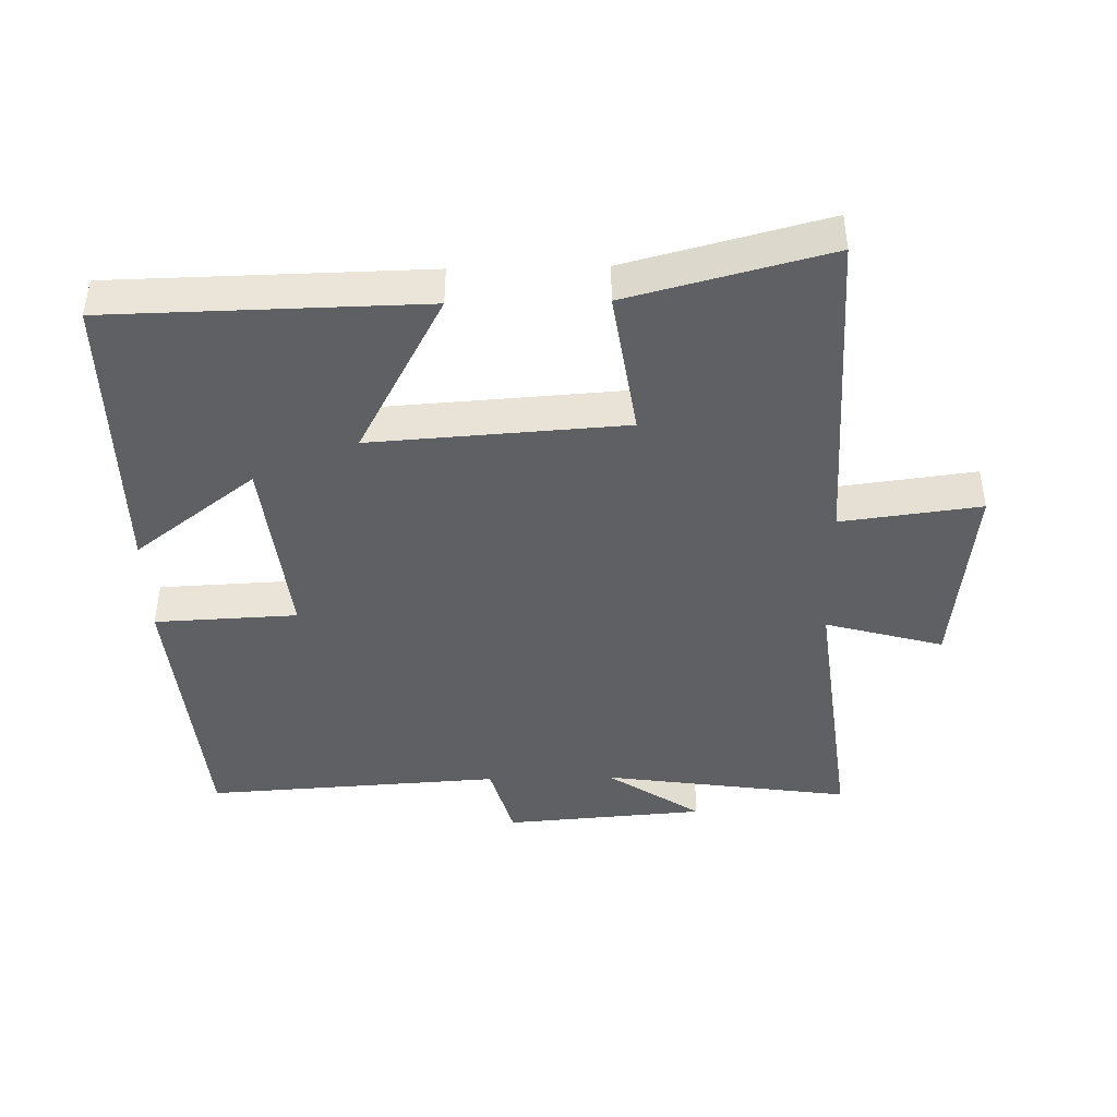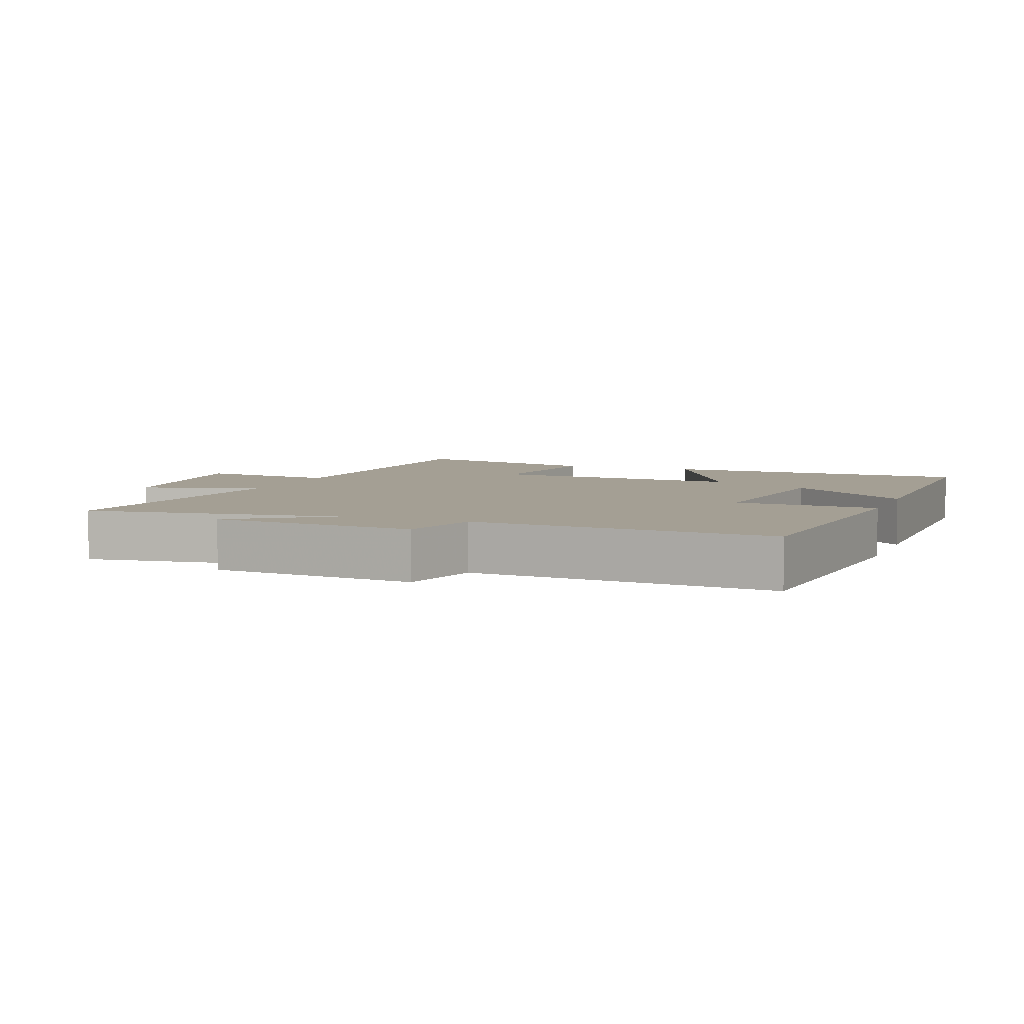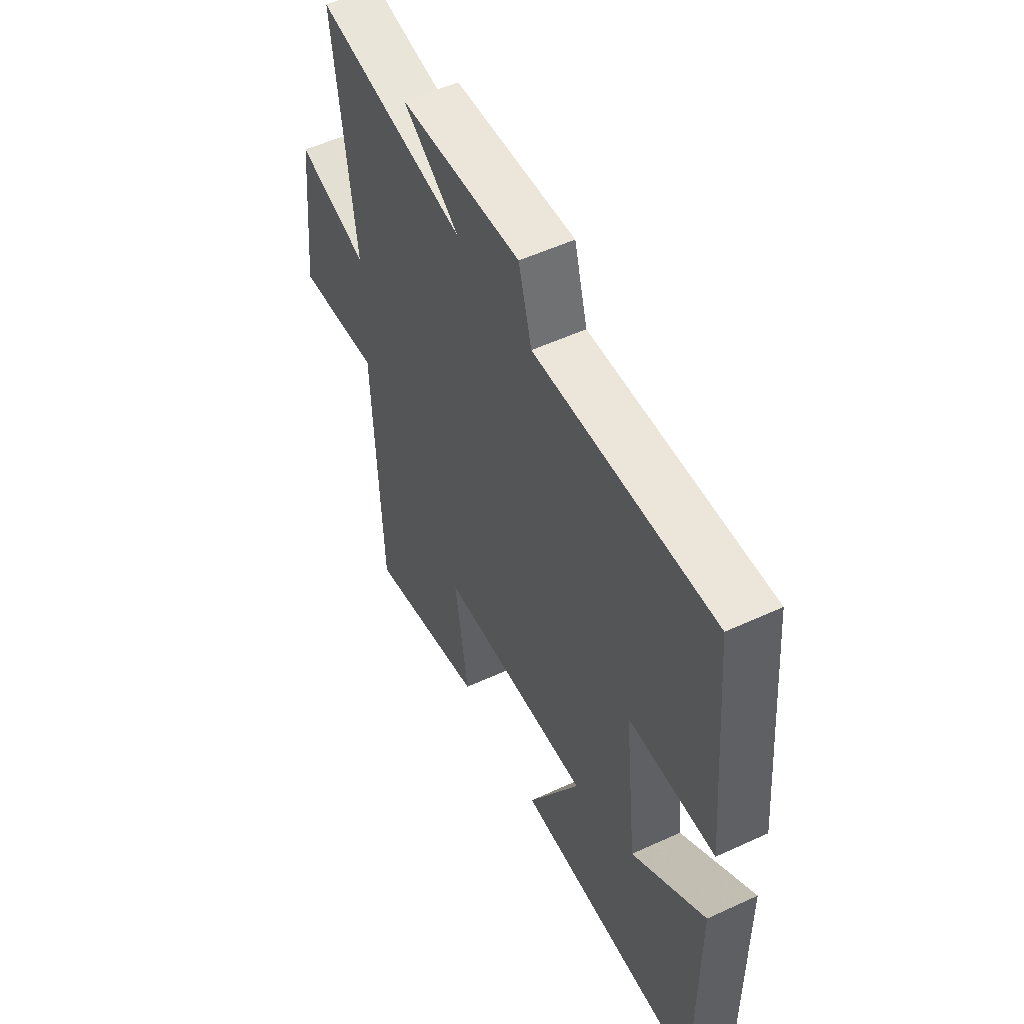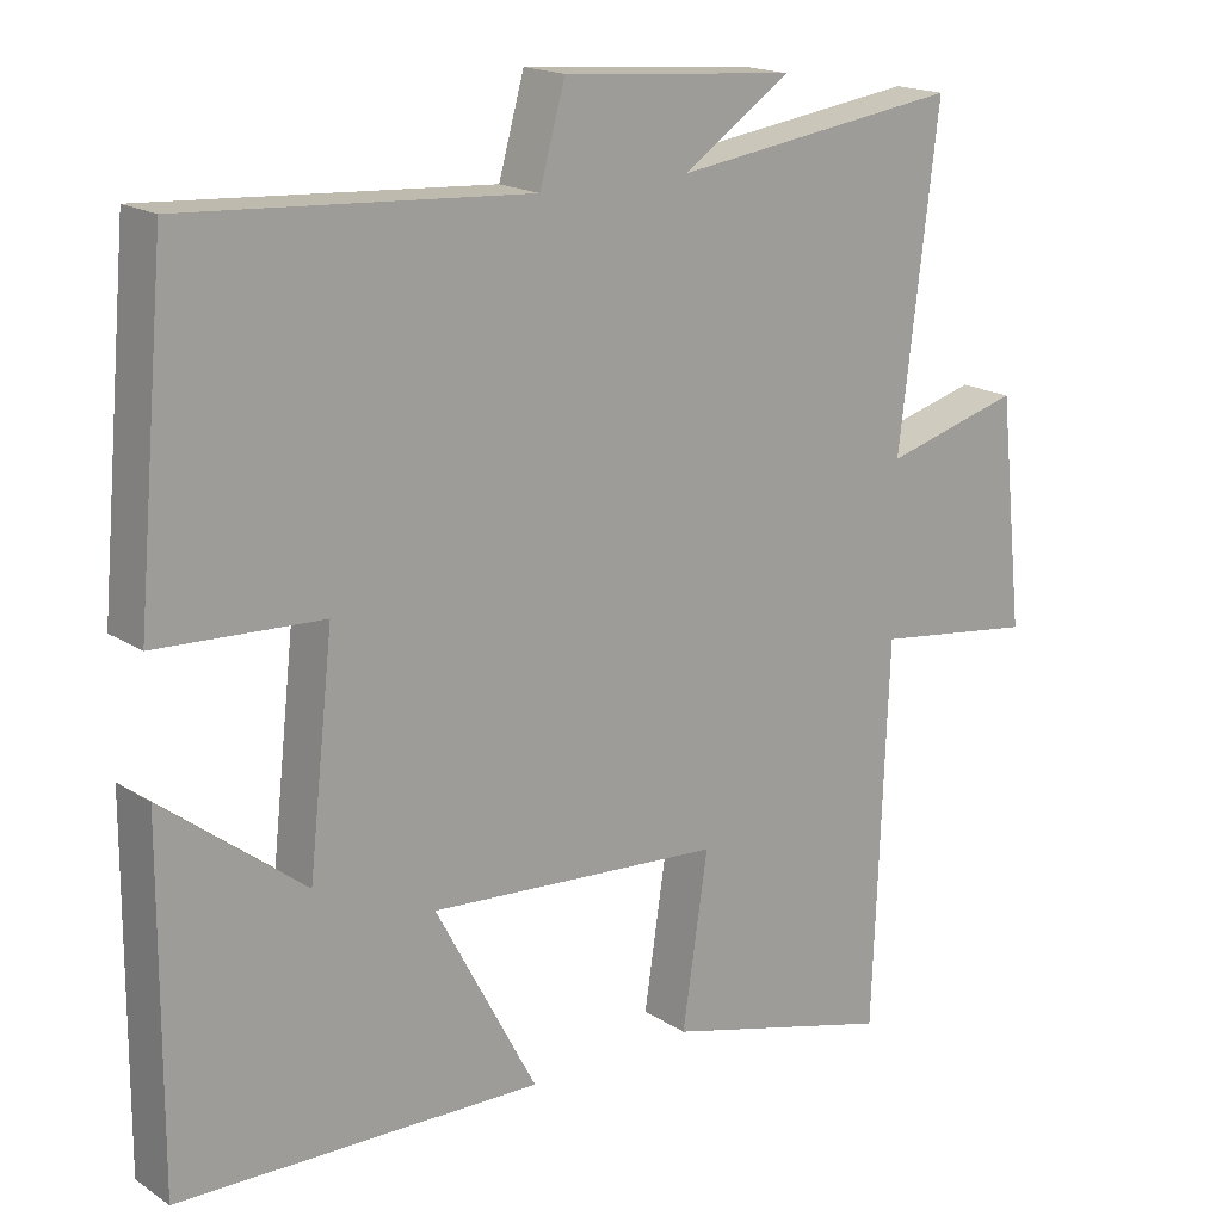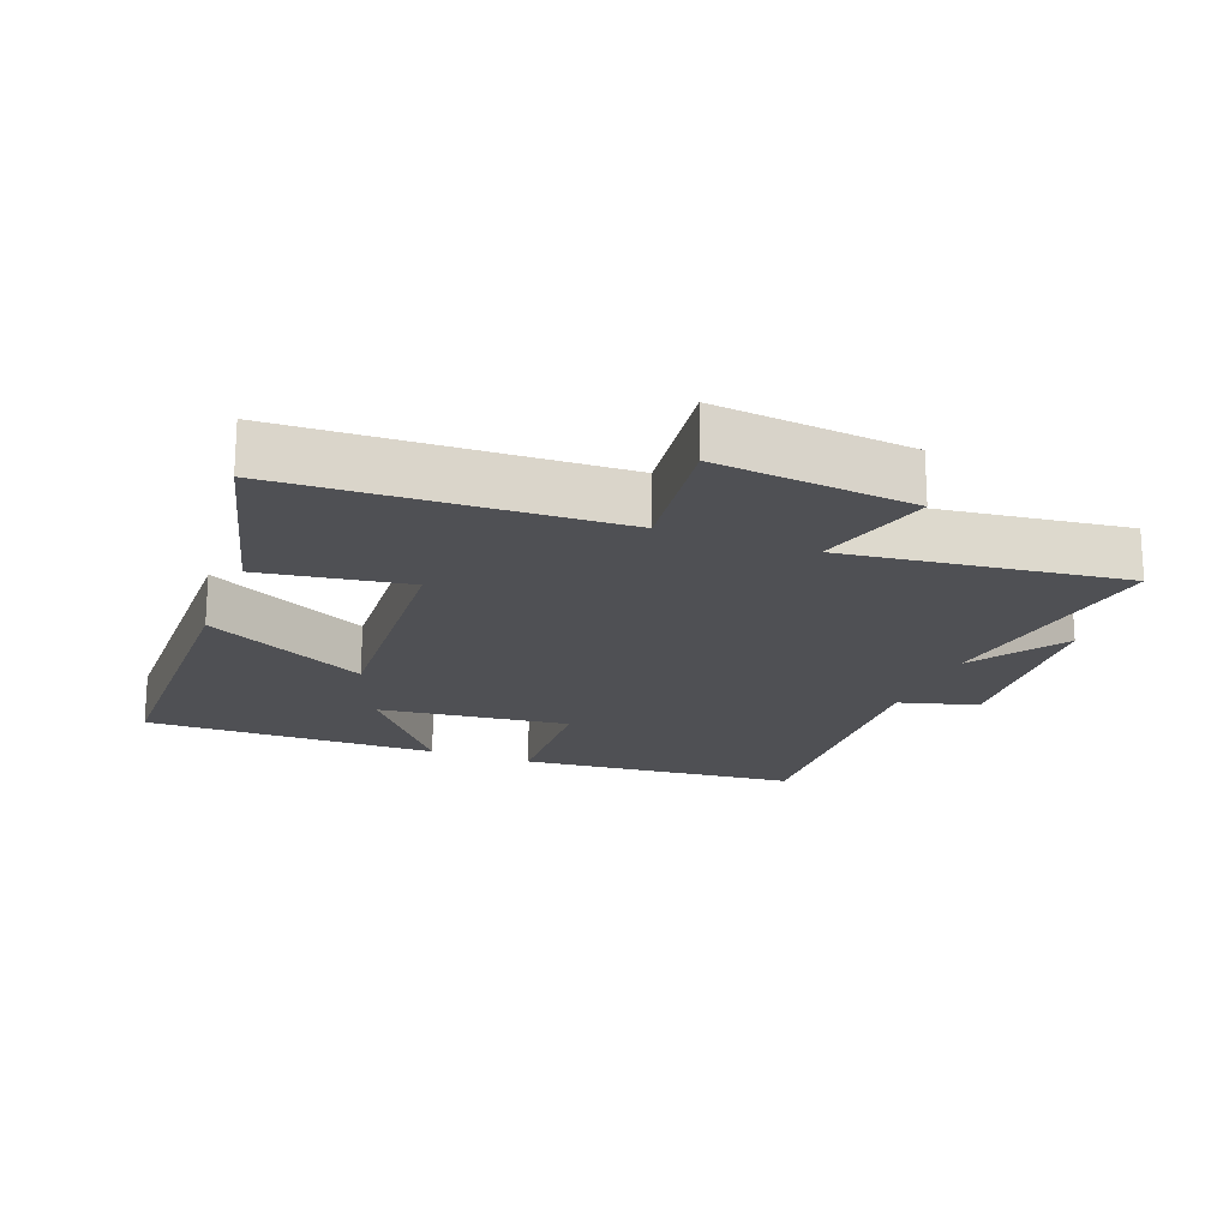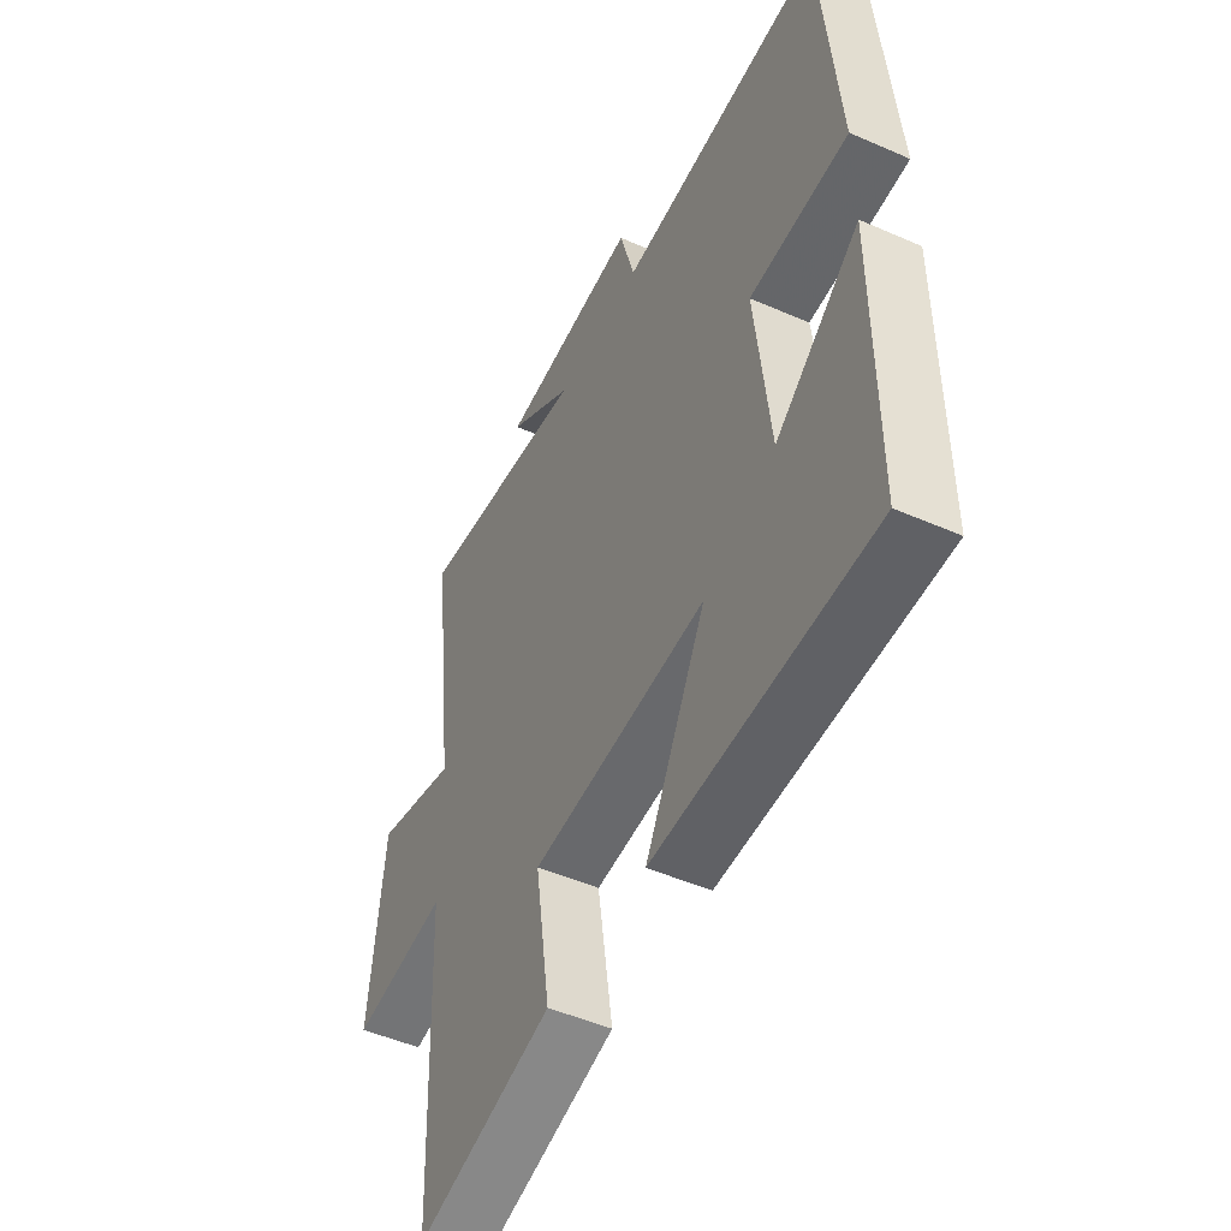
<metadata>
{"format":"obj","ext":"obj","renderer":"f3d","projection":"perspective","resolution":1024,"background":"white","views":[{"elev":-43.2,"azim":-178.8,"up":"+Y"},{"elev":5.6,"azim":21.0,"up":"+Y"},{"elev":53.9,"azim":63.8,"up":"+Z"},{"elev":17.7,"azim":141.5,"up":"+Z"},{"elev":-19.2,"azim":-111.0,"up":"+Y"},{"elev":-49.2,"azim":64.1,"up":"+Z"}]}
</metadata>
<code>
v 0.502 0.07 -0.49
v 0.033 0.07 -0.5
v 0.164 0.07 -0.254
v -0.216 0.07 -0.28
v -0.183 0.07 -0.5
v -0.481 0.07 -0.578
v -0.5 0.07 -0.085
v -0.709 0.07 -0.112
v -0.677 0.07 0.184
v -0.5 0.07 0.135
v -0.551 0.07 0.553
v -0.177 0.07 0.5
v -0.318 0.07 0.594
v -0.016 0.07 0.618
v 0.017 0.07 0.5
v 0.462 0.07 0.528
v 0.5 0.07 0.108
v 0.286 0.07 0.098
v 0.318 0.07 -0.188
v 0.5 0.07 -0.048
v 0.502 0 -0.49
v 0.033 0 -0.5
v 0.164 0 -0.254
v -0.216 0 -0.28
v -0.183 0 -0.5
v -0.481 0 -0.578
v -0.5 0 -0.085
v -0.709 0 -0.112
v -0.677 0 0.184
v -0.5 0 0.135
v -0.551 0 0.553
v -0.177 0 0.5
v -0.318 0 0.594
v -0.016 0 0.618
v 0.017 0 0.5
v 0.462 0 0.528
v 0.5 0 0.108
v 0.286 0 0.098
v 0.318 0 -0.188
v 0.5 0 -0.048
f 19 20 1 2
f 15 16 17 18
f 15 18 19
f 12 13 14 15
f 12 15 19
f 10 11 12 19
f 7 8 9 10
f 6 7 10
f 5 6 10
f 4 5 10
f 3 4 10 19
f 2 3 19
f 22 21 40 39
f 38 37 36 35
f 39 38 35
f 35 34 33 32
f 39 35 32
f 39 32 31 30
f 30 29 28 27
f 30 27 26
f 30 26 25
f 30 25 24
f 39 30 24 23
f 39 23 22
f 1 21 22 2
f 2 22 23 3
f 3 23 24 4
f 4 24 25 5
f 5 25 26 6
f 6 26 27 7
f 7 27 28 8
f 8 28 29 9
f 9 29 30 10
f 10 30 31 11
f 11 31 32 12
f 12 32 33 13
f 13 33 34 14
f 14 34 35 15
f 15 35 36 16
f 16 36 37 17
f 17 37 38 18
f 18 38 39 19
f 19 39 40 20
f 20 40 21 1

</code>
